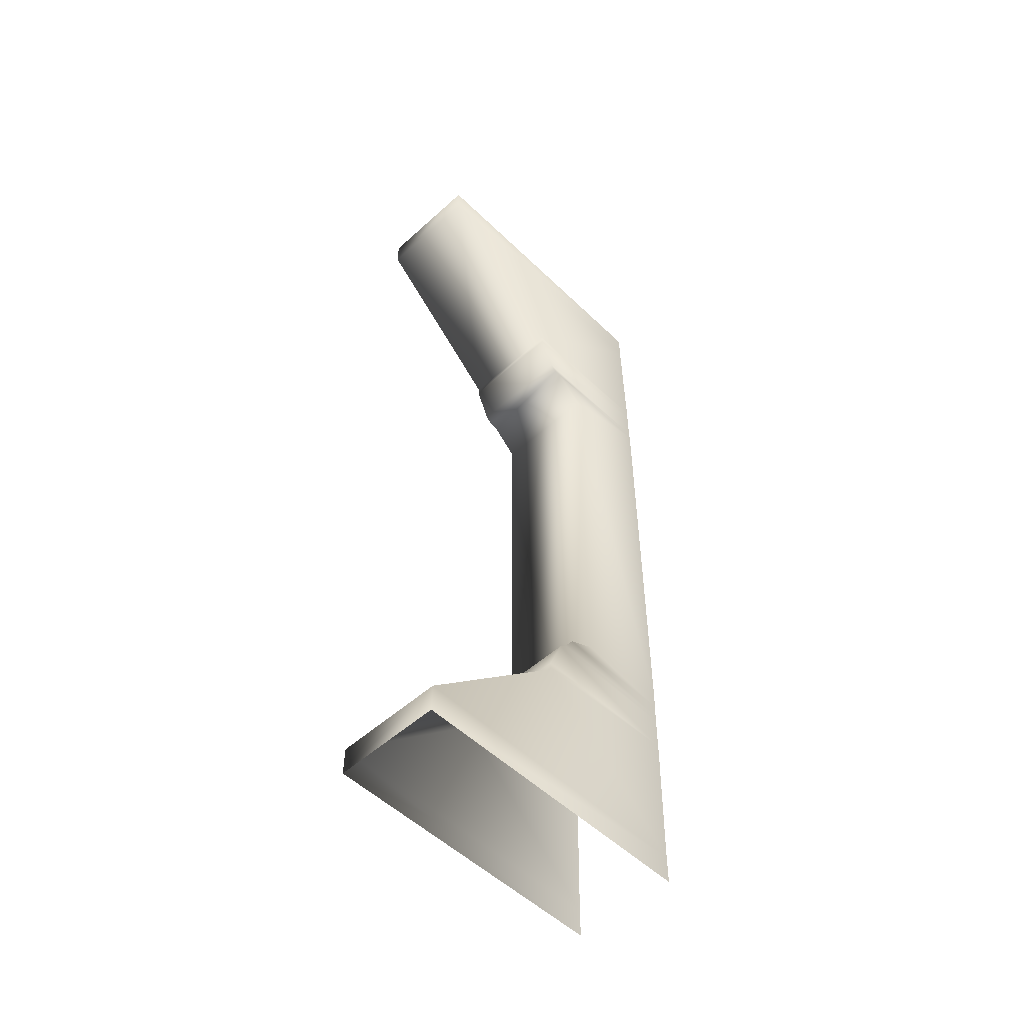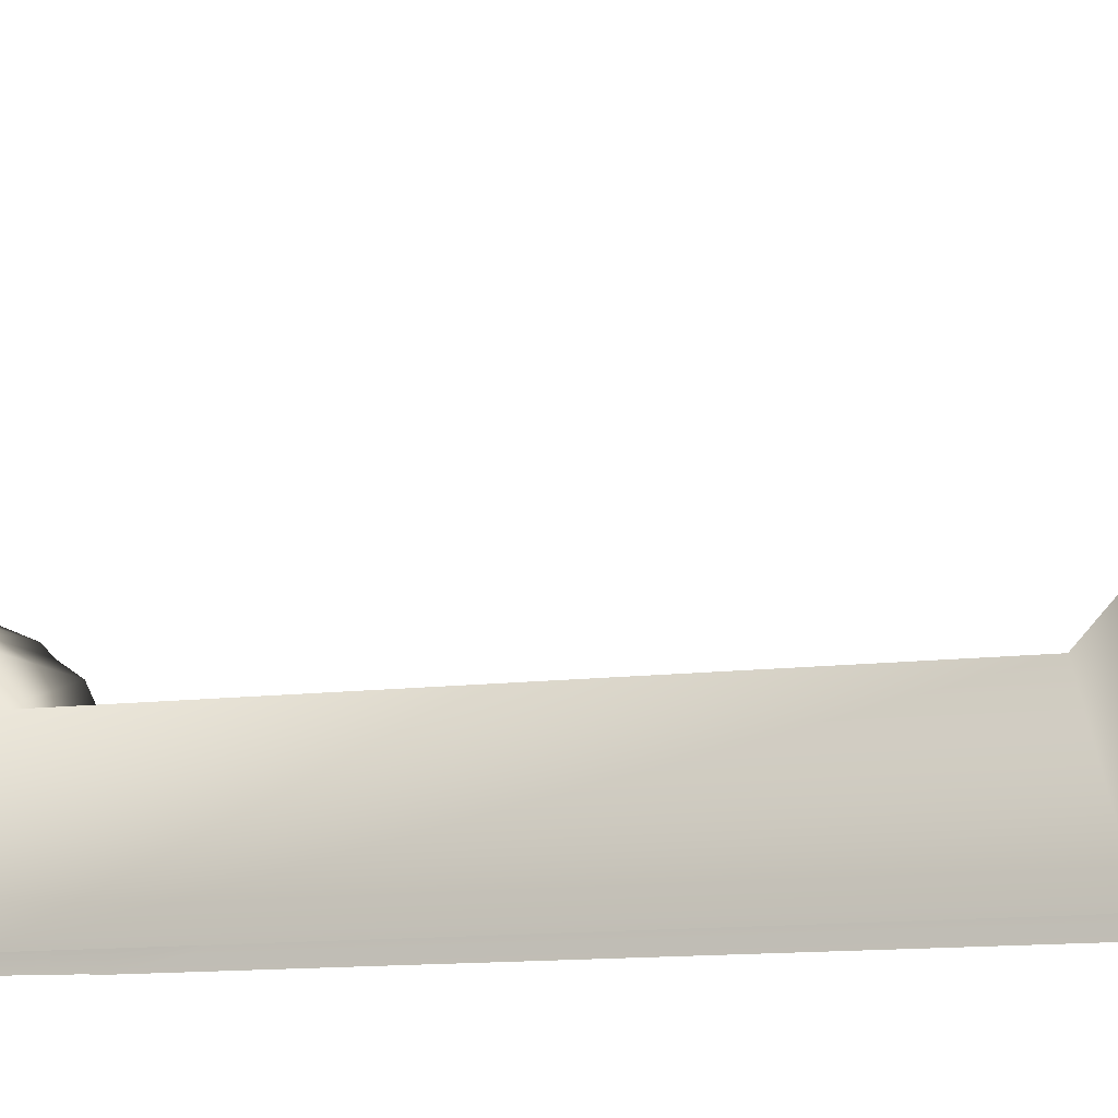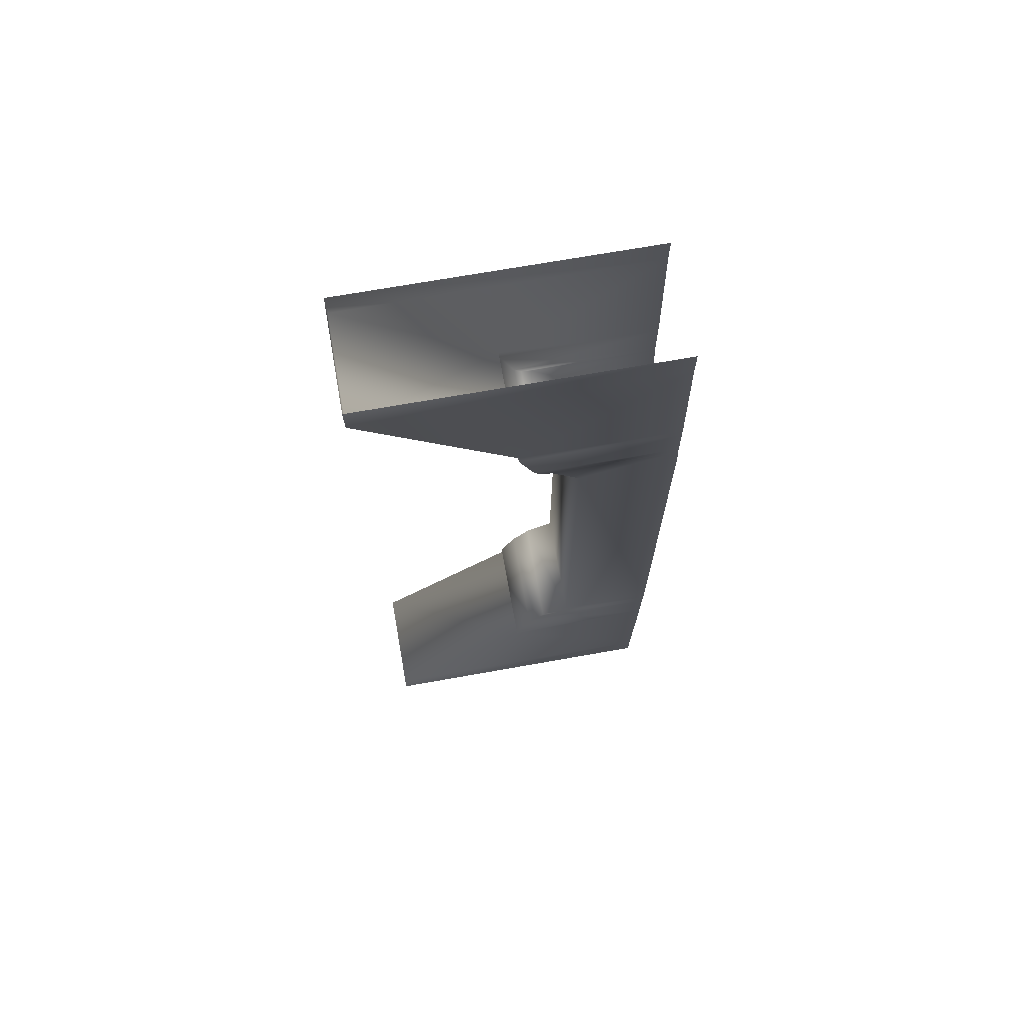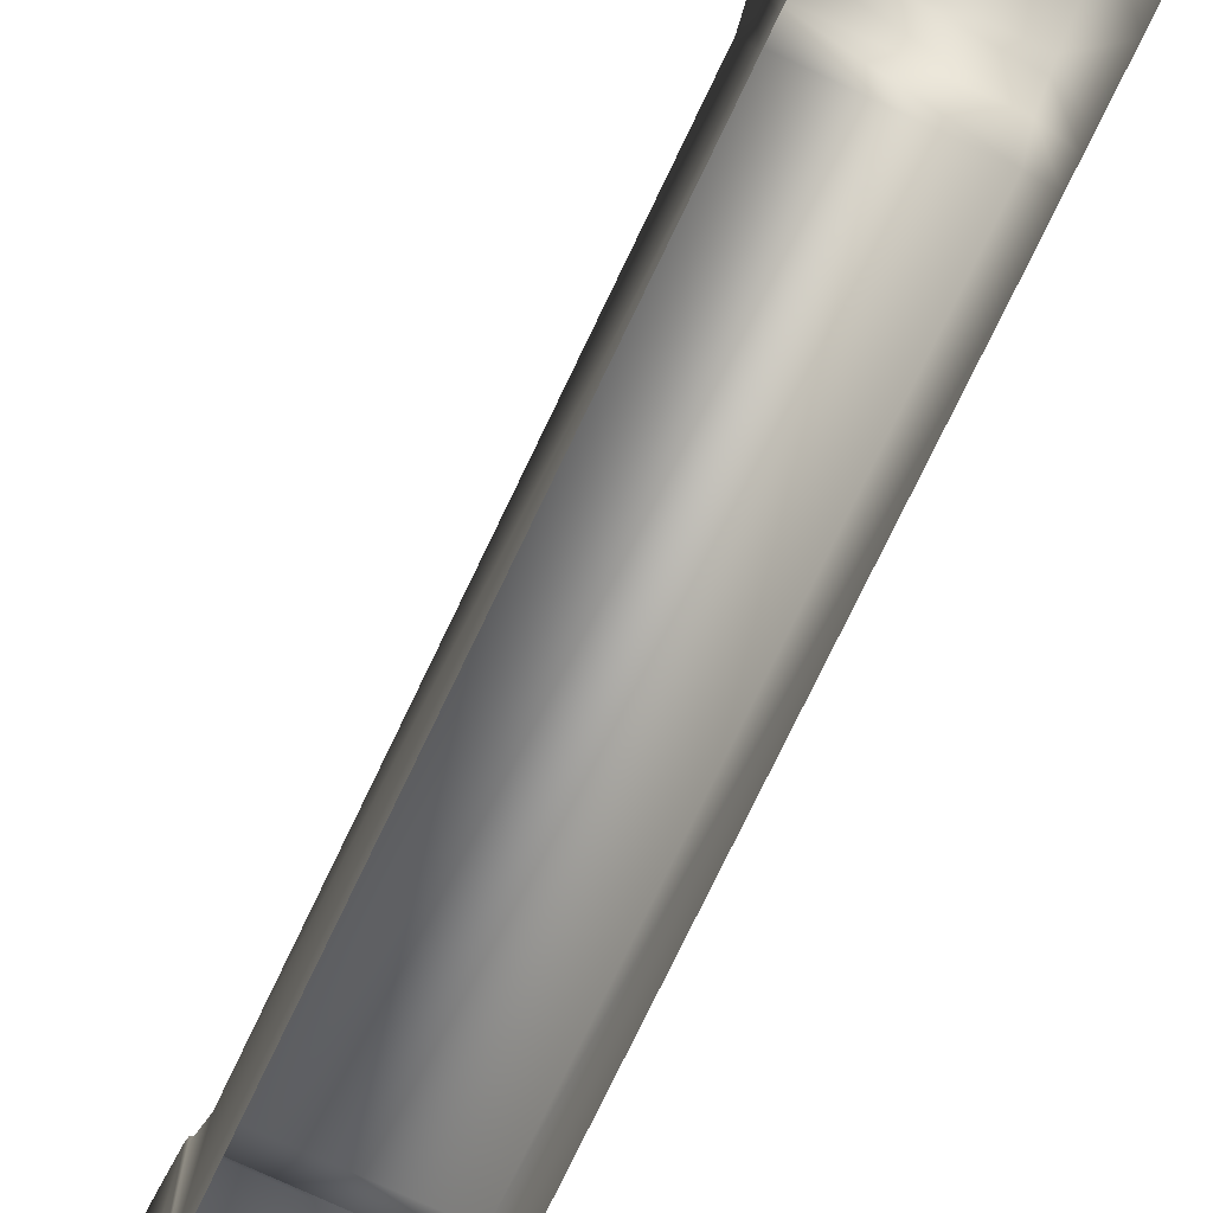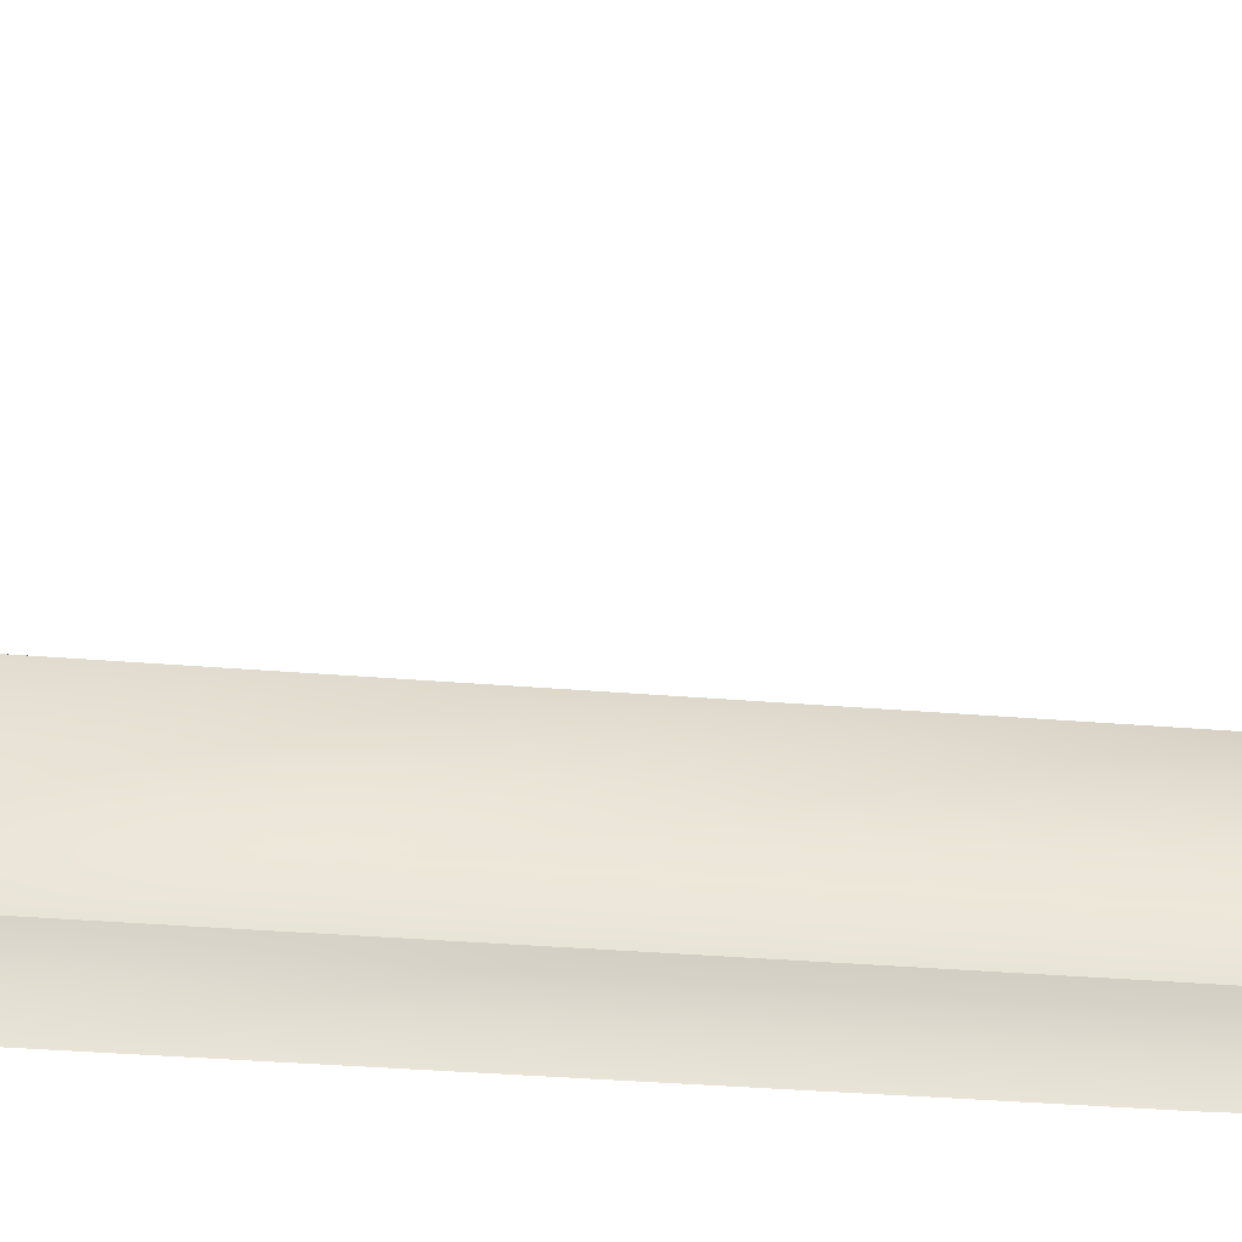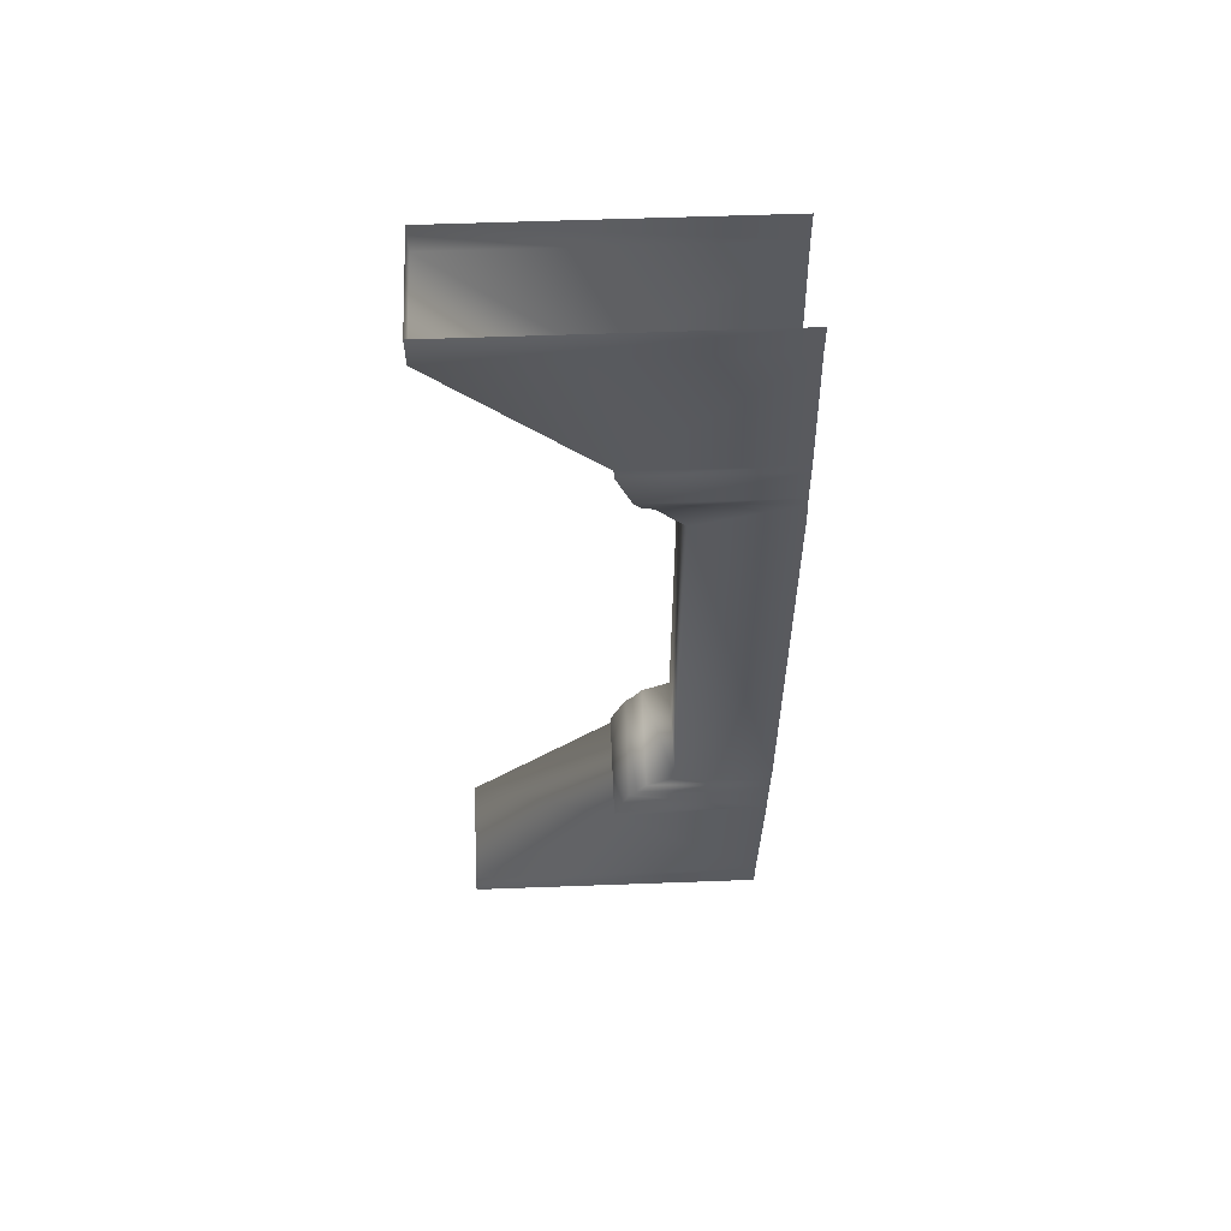
<metadata>
{"format":"obj","ext":"obj","renderer":"f3d","projection":"perspective","resolution":1024,"background":"white","views":[{"elev":-52.5,"azim":44.1,"up":"+Y"},{"elev":-9.8,"azim":110.1,"up":"+Z"},{"elev":70.2,"azim":79.9,"up":"+Y"},{"elev":-73.1,"azim":-25.3,"up":"+Z"},{"elev":-27.9,"azim":82.2,"up":"+Z"},{"elev":57.8,"azim":87.8,"up":"+Y"}]}
</metadata>
<code>
v  16.49 135.6 -0.0509
v  0 135.6 -0.0509
v  0 114.9 -22.63
v  16.49 114.9 -22.63
v  16.49 113.6 -22.63
v  0 113.6 -22.63
v  0 108.2 -24.92
v  16.49 108.2 -24.92
v  16.49 106.9 -27.47
v  0 106.9 -27.47
v  0 103 -31.7
v  16.49 103 -31.7
v  16.49 140 -0
v  0 140 -0
v  0 107.2 -26
v  16.49 107.2 -26
v  0 37.02 -31.7
v  16.49 37.02 -31.7
v  16.49 25.07 -22.63
v  0 25.07 -22.63
v  0 4.401 -0.0509
v  16.49 4.401 -0.0509
v  16.49 31.8 -24.92
v  0 31.8 -24.92
v  0 26.4 -22.63
v  16.49 26.4 -22.63
v  0 34.95 -27.47
v  16.49 34.95 -27.47
v  0 0 -0
v  16.49 0 -0
v  16.49 32.82 -26
v  0 32.82 -26
v  16.49 106.9 -46.17
v  16.49 103.8 -46.25
v  16.49 107.2 -46.14
v  16.49 108.2 -46.12
v  16.49 113.6 -46.07
v  16.49 114.9 -46.07
v  16.49 135.6 -45.63
v  16.49 140 -45.63
v  0 135.6 -45.63
v  0 140 -45.63
v  0 114.9 -46.07
v  0 113.6 -46.07
v  0 108.2 -46.12
v  0 107.2 -46.14
v  0 106.9 -46.17
v  0 103 -46.25
v  0 37.02 -46.25
v  0 34.95 -46.17
v  0 32.82 -46.14
v  0 31.8 -46.12
v  0 26.4 -46.07
v  0 25.07 -46.07
v  0 4.401 -45.63
v  0 0 -45.63
v  16.49 4.401 -45.63
v  16.49 0 -45.63
v  16.49 25.07 -46.07
v  16.49 26.4 -46.07
v  16.49 31.8 -46.12
v  16.49 32.82 -46.14
v  16.49 34.95 -46.17
v  16.49 37.02 -46.25
o Seperator
g Seperator
f 1 2 3 4
f 5 6 7 8
f 9 10 11 12
f 13 14 2 1
f 4 3 6 5
f 8 7 15 16
f 16 15 10 9
f 12 11 17 18
f 19 20 21 22
f 23 24 25 26
f 18 17 27 28
f 22 21 29 30
f 26 25 20 19
f 31 32 24 23
f 28 27 32 31
f 33 9 12 34
f 35 16 9 33
f 36 8 16 35
f 37 5 8 36
f 38 4 5 37
f 39 1 4 38
f 40 13 1 39
f 41 2 14 42
f 41 43 3 2
f 44 6 3 43
f 44 45 7 6
f 45 46 15 7
f 46 47 10 15
f 47 48 11 10
f 49 17 11 48
f 50 27 17 49
f 51 32 27 50
f 52 24 32 51
f 53 25 24 52
f 54 20 25 53
f 55 21 20 54
f 56 29 21 55
f 57 22 30 58
f 57 59 19 22
f 60 26 19 59
f 60 61 23 26
f 61 62 31 23
f 62 63 28 31
f 63 64 18 28
f 64 34 12 18

</code>
